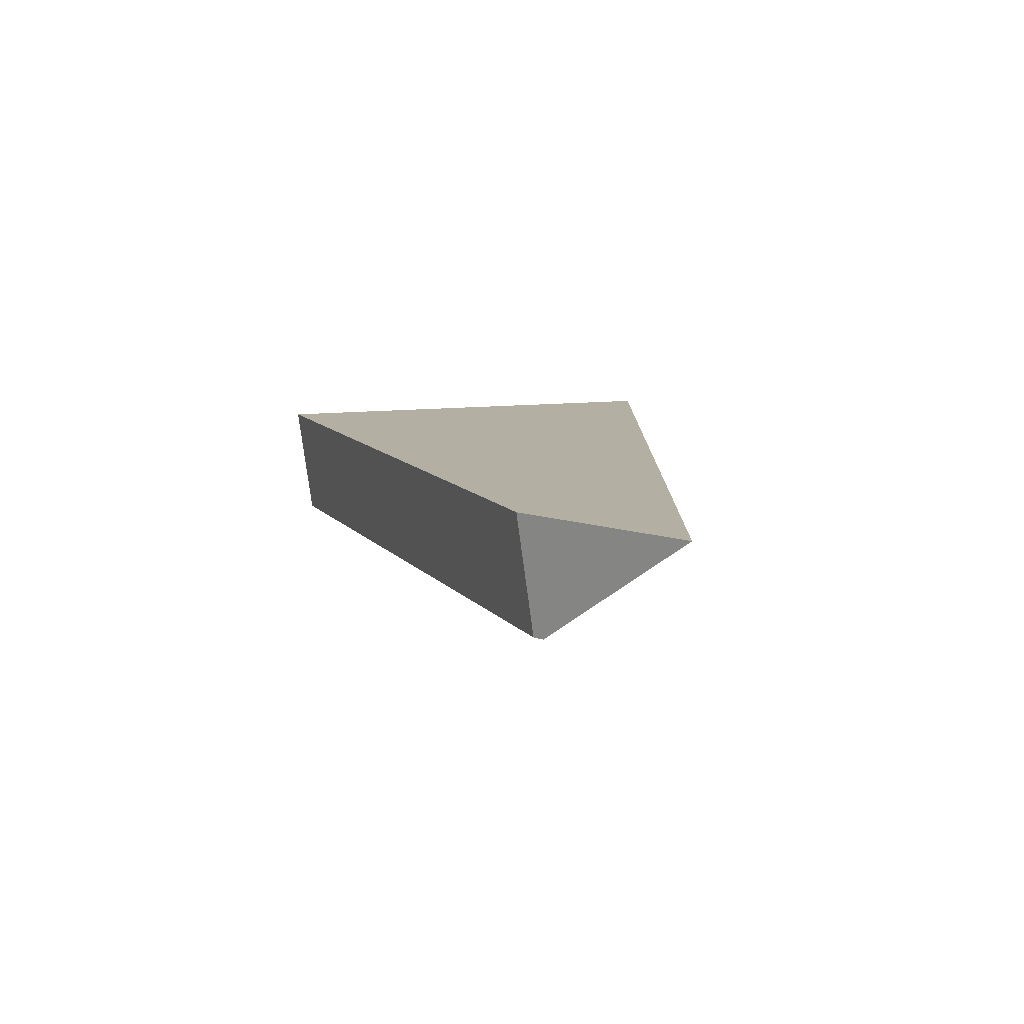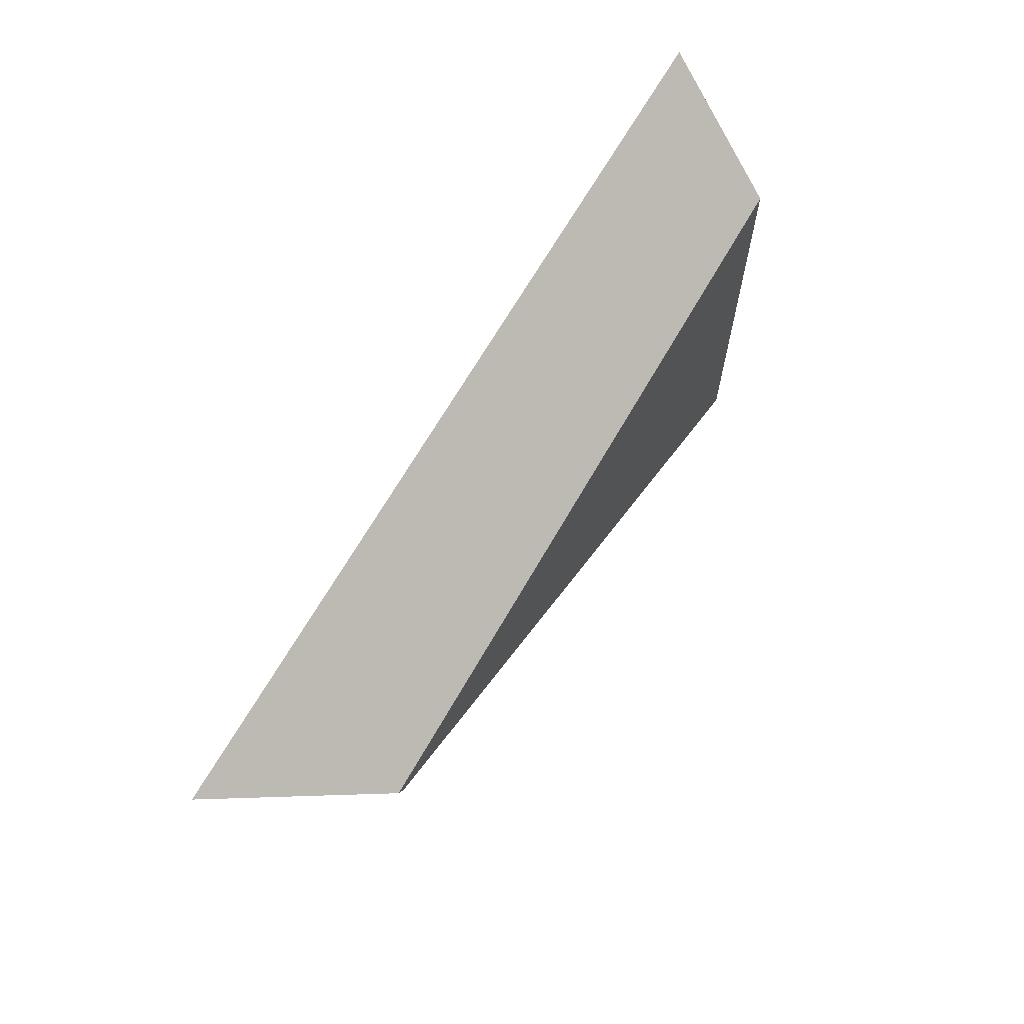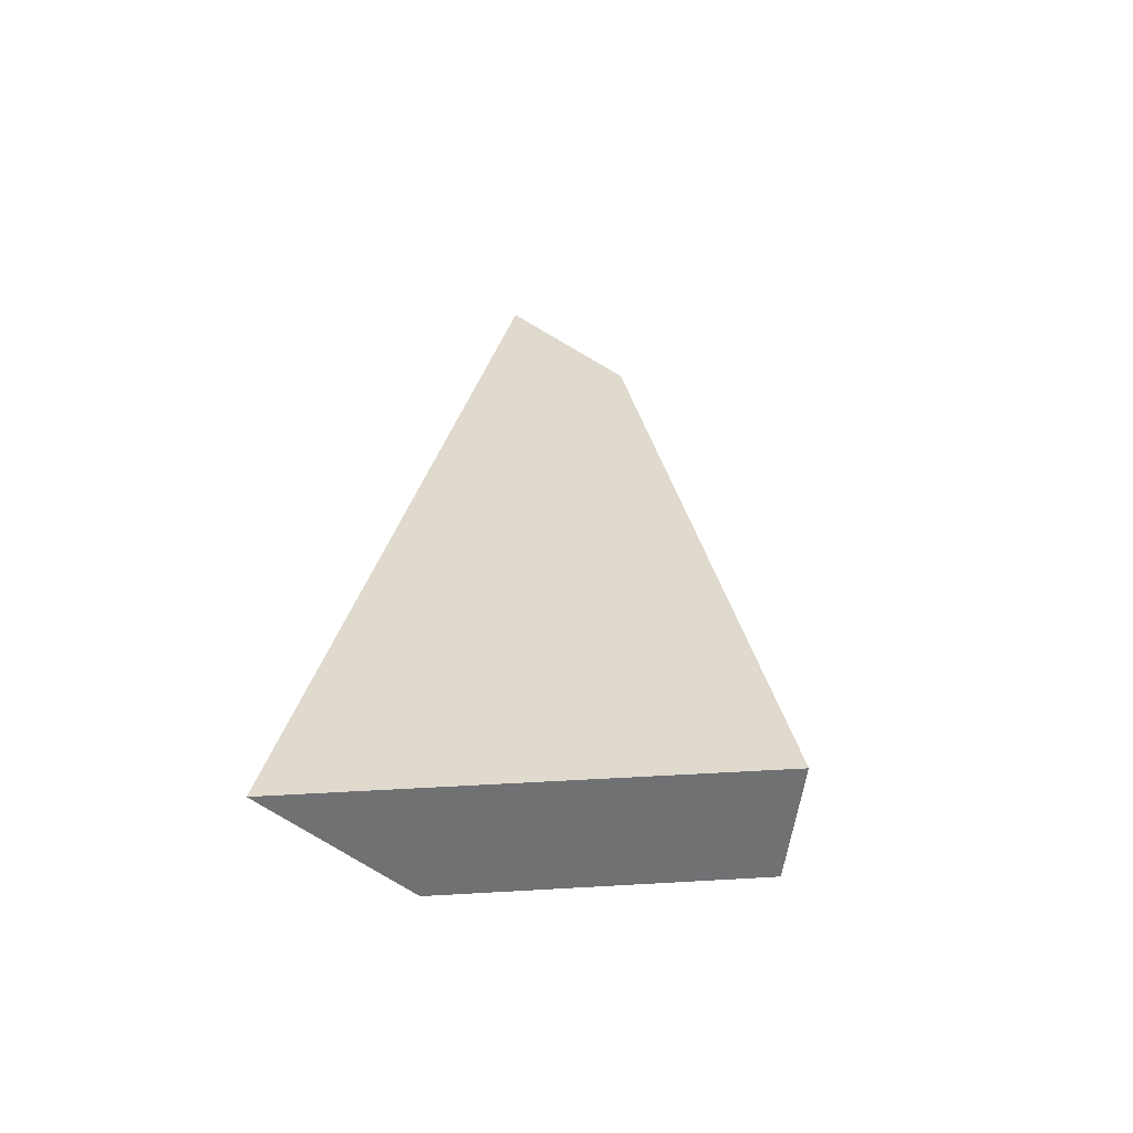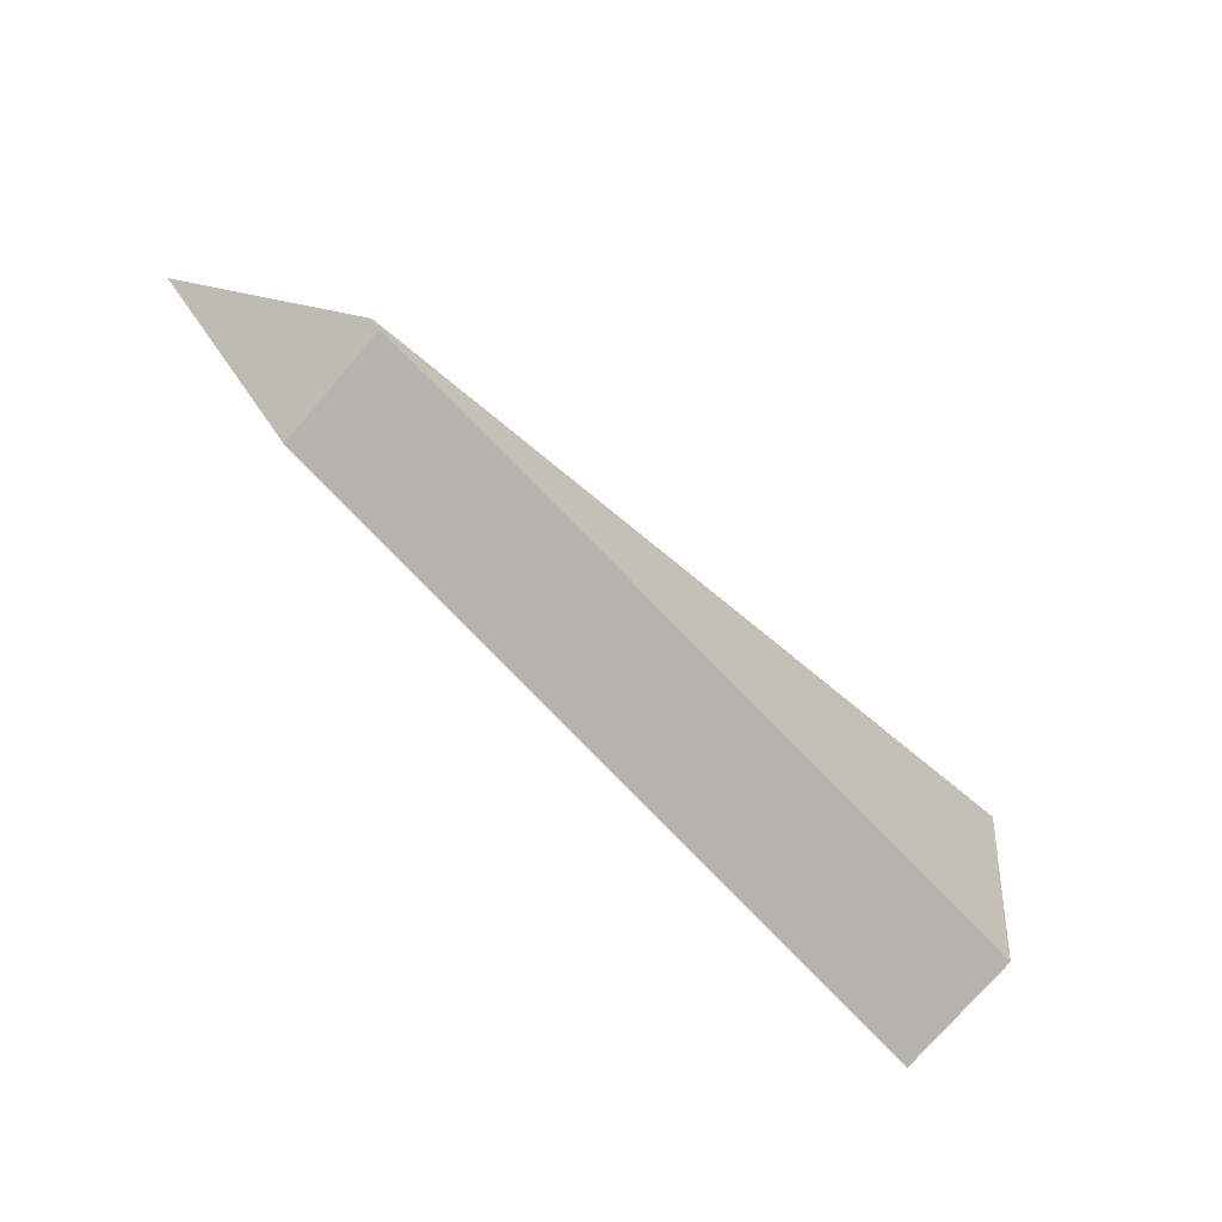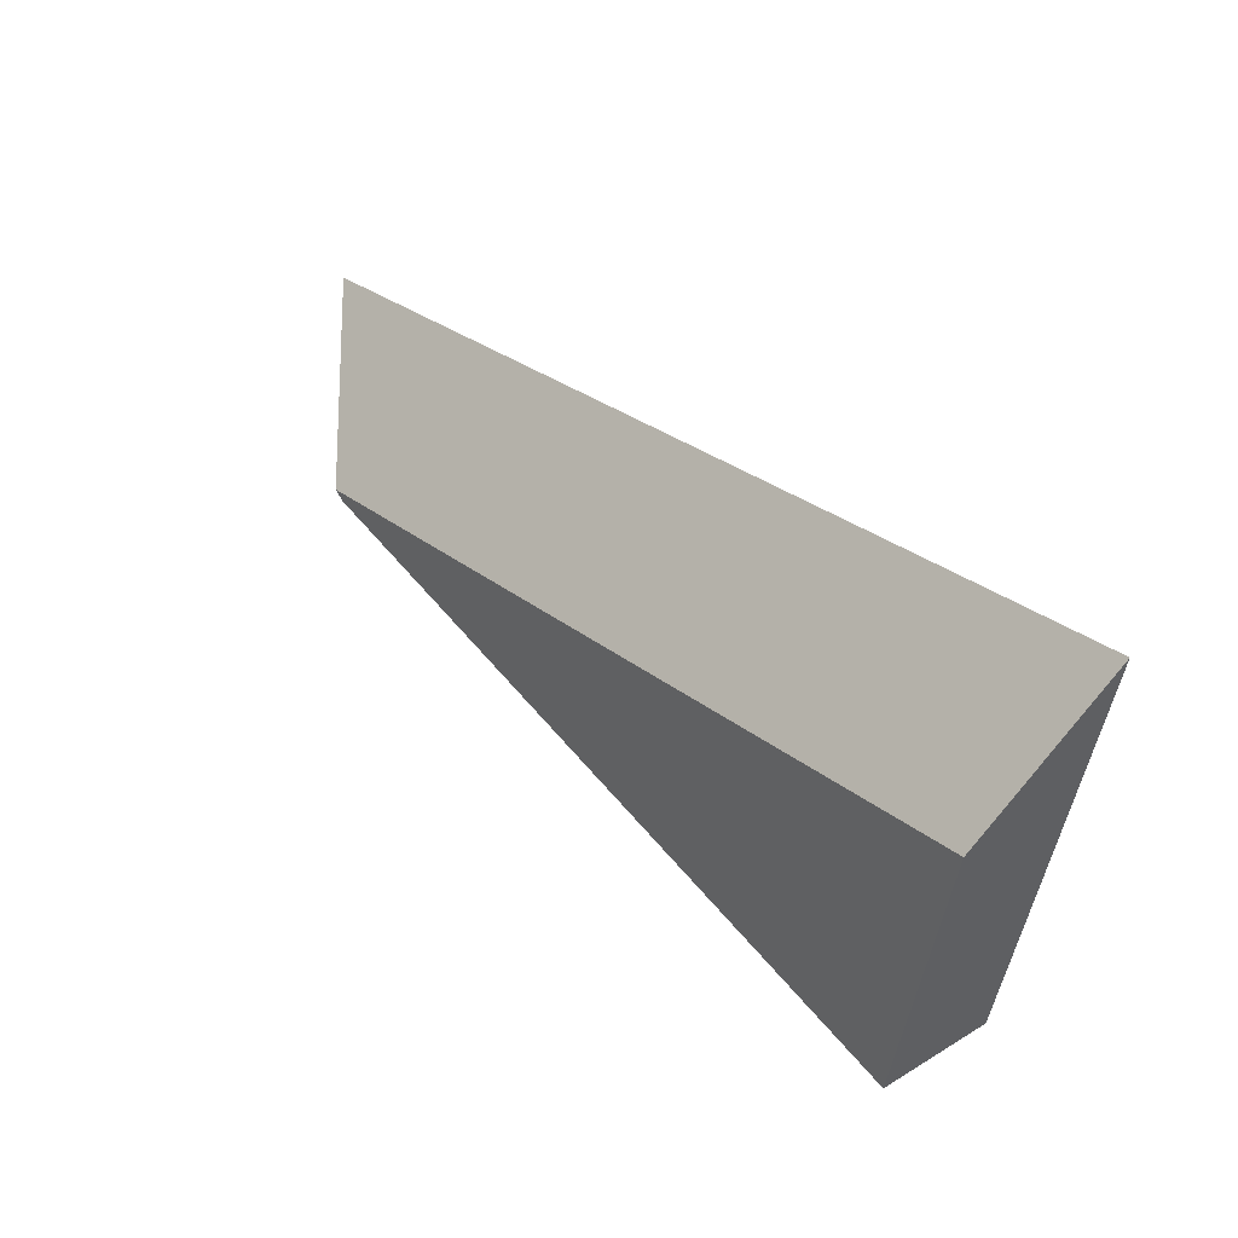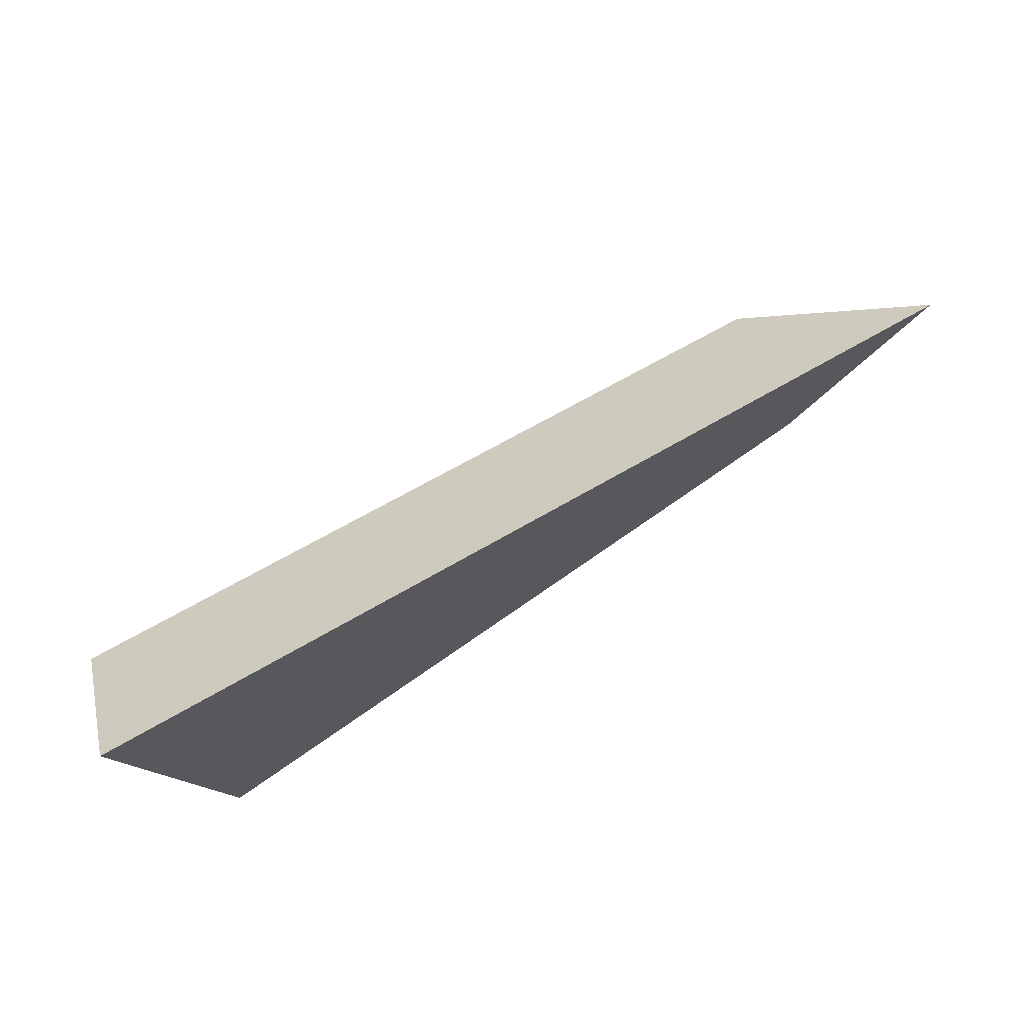
<metadata>
{"format":"obj","ext":"obj","renderer":"f3d","projection":"perspective","resolution":1024,"background":"white","views":[{"elev":11.2,"azim":81.8,"up":"+Z"},{"elev":56.2,"azim":119.9,"up":"+Y"},{"elev":32.7,"azim":-86.0,"up":"+Z"},{"elev":-66.9,"azim":137.0,"up":"+Y"},{"elev":41.2,"azim":-131.8,"up":"+Y"},{"elev":72.6,"azim":-31.8,"up":"+Y"}]}
</metadata>
<code>
g ScreenEffect_Crack002_v_031
v 0.07223 -0.001084 -0.01117
v -0.04339 -0.03322 -0.01117
v 0.07075 -0.002385 -0.01117
v -0.051 0.01705 -0.01117
v 0.07223 -0.001084 -0.01117
v 0.07005 -0.005033 0.008834
v 0.09476 0.0168 0.008834
v 0.07075 -0.002385 -0.01117
v 0.07005 -0.005033 0.008834
v -0.05518 0.03887 0.008834
v 0.09476 0.0168 0.008834
v -0.04388 -0.03581 0.008834
v -0.05518 0.03887 0.008834
v 0.07223 -0.001084 -0.01117
v 0.09476 0.0168 0.008834
v -0.051 0.01705 -0.01117
v -0.04339 -0.03322 -0.01117
v 0.07005 -0.005033 0.008834
v 0.07075 -0.002385 -0.01117
v -0.04388 -0.03581 0.008834
v -0.04388 -0.03581 0.008834
v -0.051 0.01705 -0.01117
v -0.05518 0.03887 0.008834
v -0.04339 -0.03322 -0.01117
g ScreenEffect_Crack002_v_031_0
f 3 2 1
f 4 1 2
f 7 6 5
f 8 5 6
f 11 10 9
f 12 9 10
f 15 14 13
f 16 13 14
f 19 18 17
f 20 17 18
f 23 22 21
f 24 21 22

</code>
